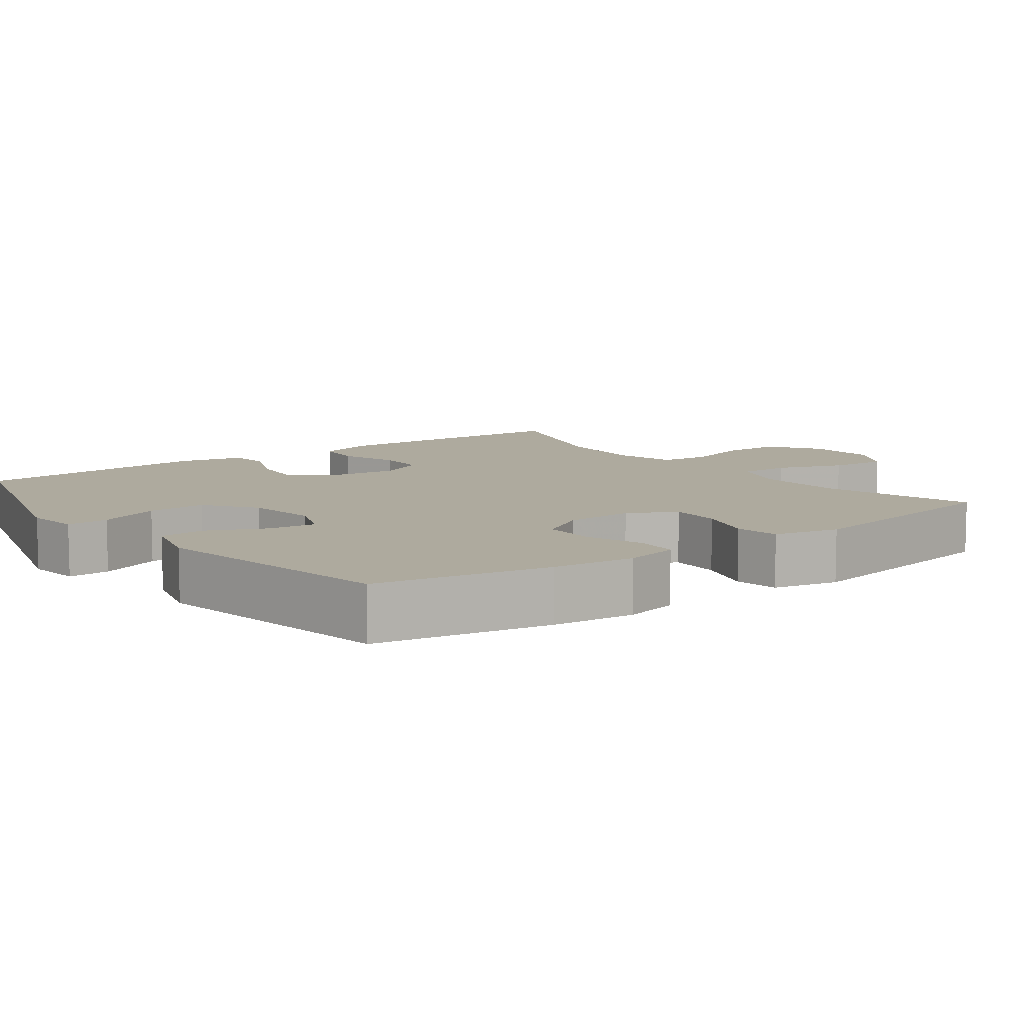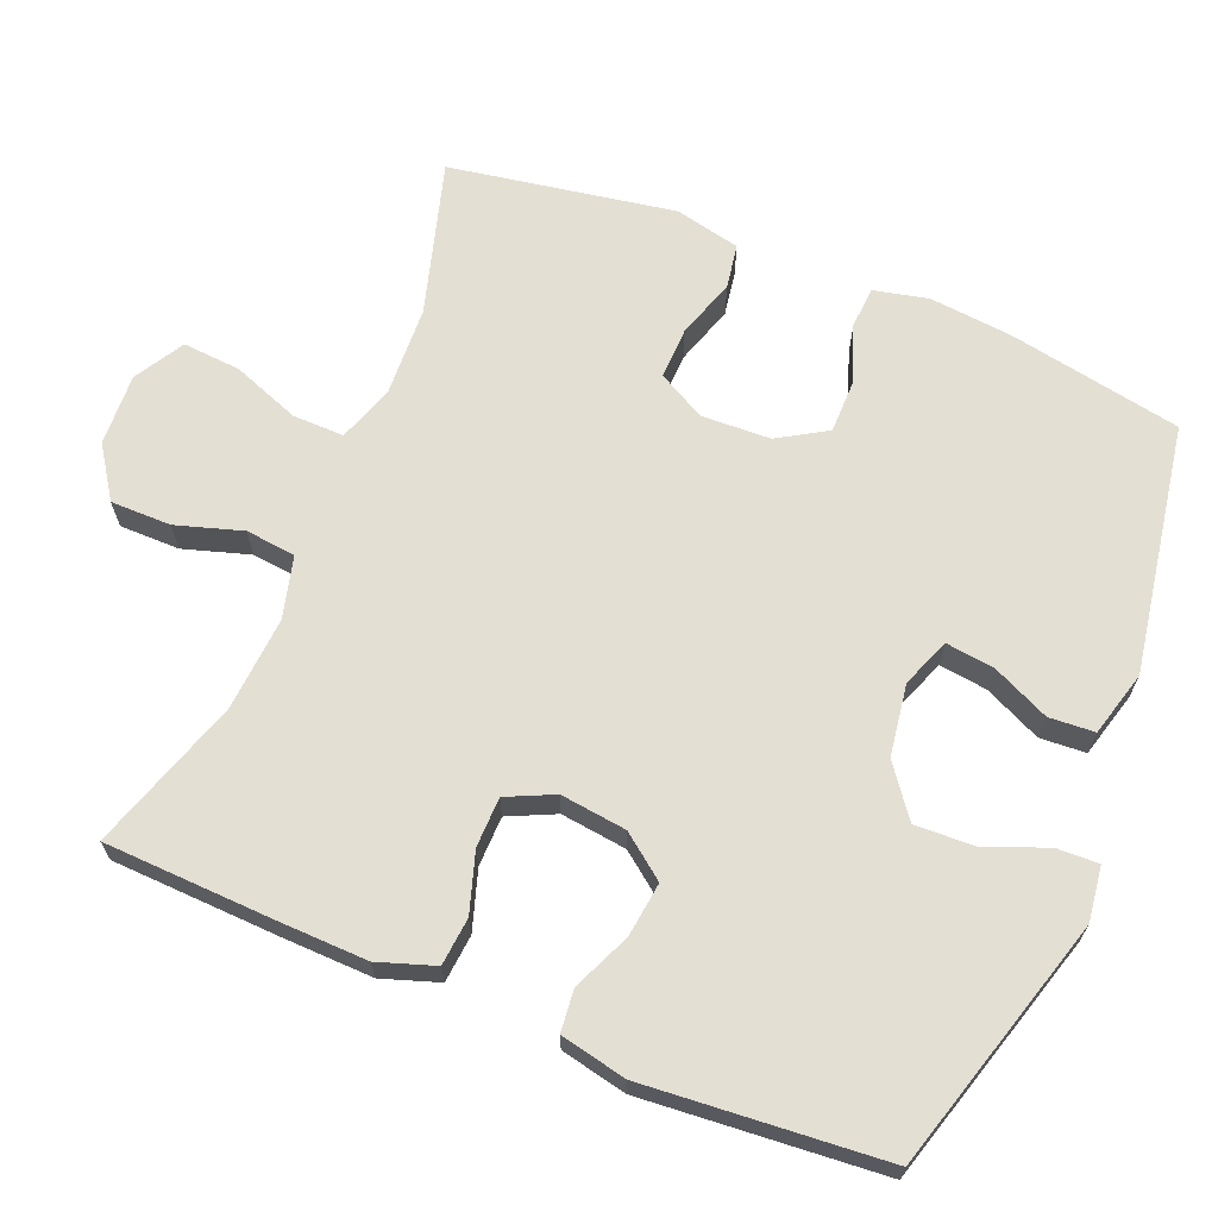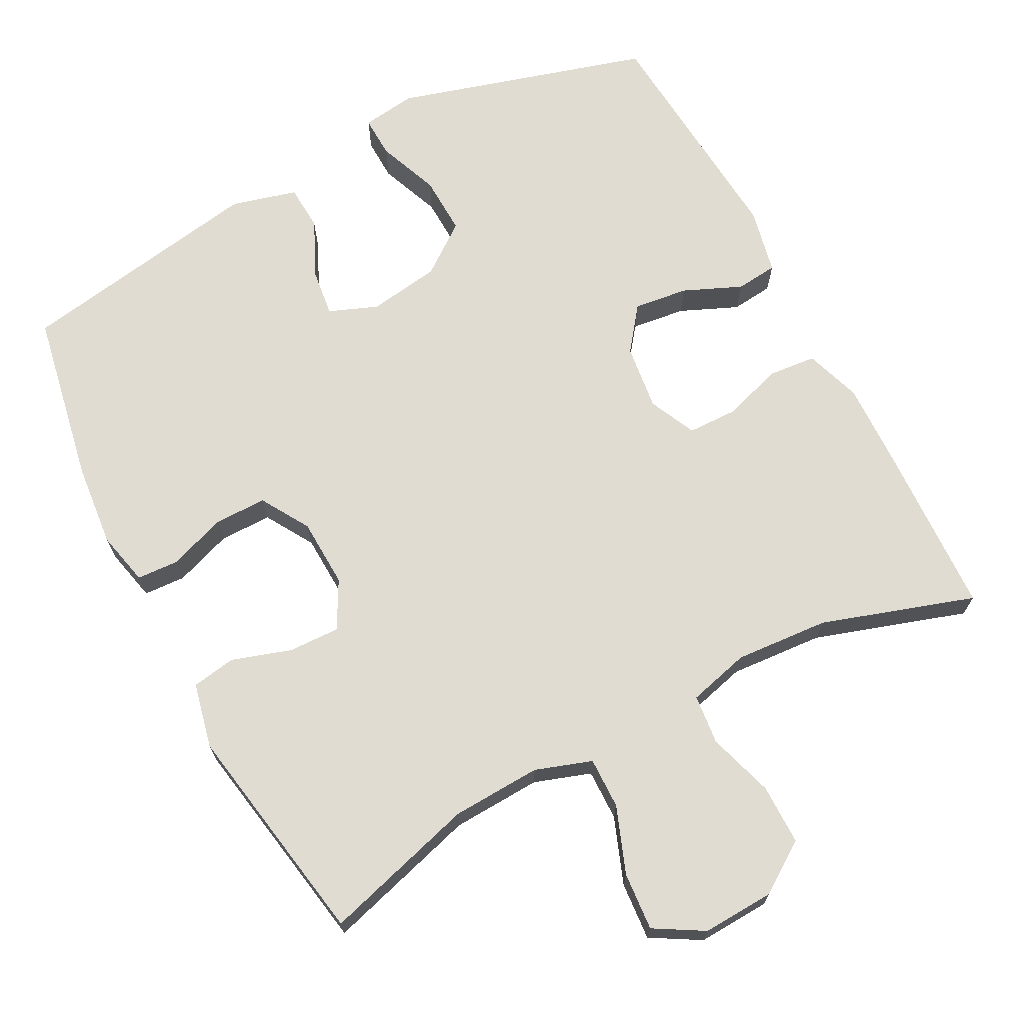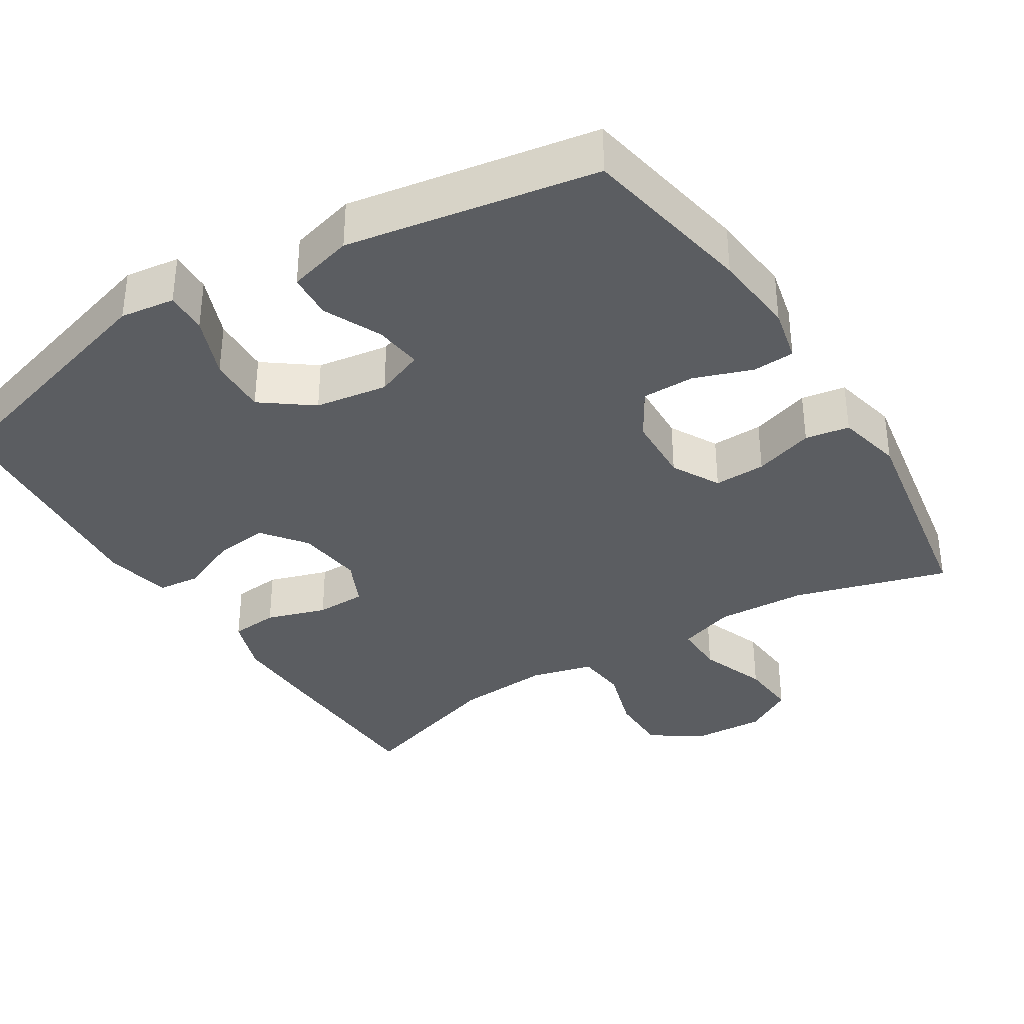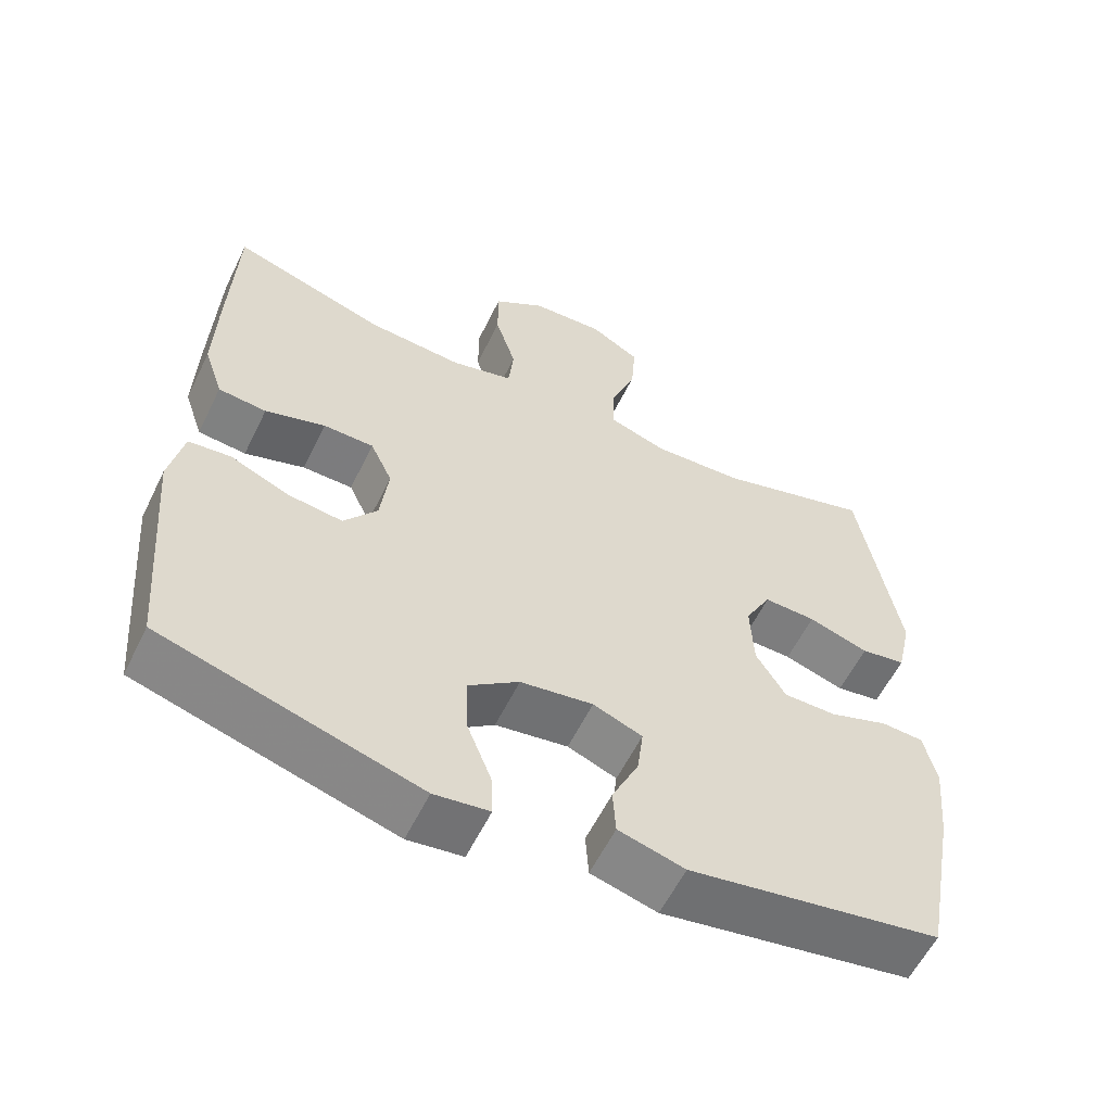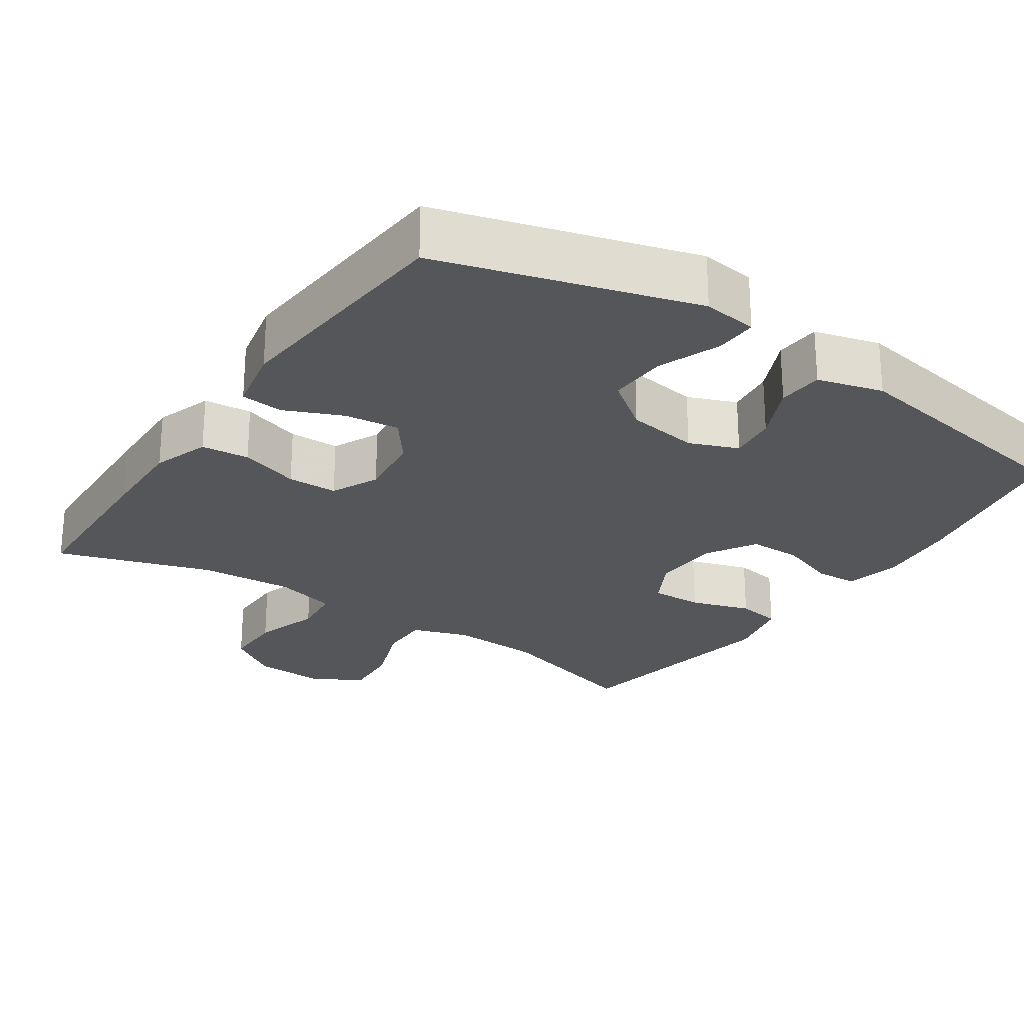
<metadata>
{"format":"obj","ext":"obj","renderer":"f3d","projection":"perspective","resolution":1024,"background":"white","views":[{"elev":9.2,"azim":-126.7,"up":"+Y"},{"elev":66.5,"azim":112.4,"up":"+Y"},{"elev":69.3,"azim":-27.6,"up":"+Y"},{"elev":-35.8,"azim":-147.9,"up":"+Y"},{"elev":-58.6,"azim":154.0,"up":"+Z"},{"elev":-25.3,"azim":145.9,"up":"+Y"}]}
</metadata>
<code>
v -0.5 0.07 0.5
v -0.291 0.07 0.439
v -0.169 0.07 0.433
v -0.092 0.07 0.459
v -0.093 0.07 0.529
v -0.127 0.07 0.62
v -0.133 0.07 0.699
v -0.066 0.07 0.738
v 0.032 0.07 0.733
v 0.101 0.07 0.686
v 0.101 0.07 0.604
v 0.073 0.07 0.514
v 0.08 0.07 0.446
v 0.164 0.07 0.424
v 0.292 0.07 0.433
v 0.5 0.07 0.5
v 0.509 0.07 0.266
v 0.512 0.07 0.148
v 0.486 0.07 0.071
v 0.421 0.07 0.065
v 0.34 0.07 0.091
v 0.272 0.07 0.09
v 0.242 0.07 0.026
v 0.253 0.07 -0.064
v 0.298 0.07 -0.123
v 0.372 0.07 -0.114
v 0.451 0.07 -0.08
v 0.508 0.07 -0.086
v 0.527 0.07 -0.176
v 0.5 0.07 -0.5
v 0.155 0.07 -0.6
v 0.081 0.07 -0.59
v 0.083 0.07 -0.533
v 0.116 0.07 -0.449
v 0.119 0.07 -0.369
v 0.051 0.07 -0.318
v -0.047 0.07 -0.303
v -0.113 0.07 -0.329
v -0.105 0.07 -0.394
v -0.069 0.07 -0.472
v -0.073 0.07 -0.534
v -0.162 0.07 -0.558
v -0.5 0.07 -0.5
v -0.544 0.07 -0.264
v -0.555 0.07 -0.151
v -0.538 0.07 -0.077
v -0.481 0.07 -0.074
v -0.402 0.07 -0.102
v -0.331 0.07 -0.102
v -0.291 0.07 -0.036
v -0.287 0.07 0.058
v -0.322 0.07 0.123
v -0.392 0.07 0.121
v -0.473 0.07 0.095
v -0.533 0.07 0.105
v -0.553 0.07 0.194
v -0.5 0 0.5
v -0.291 0 0.439
v -0.169 0 0.433
v -0.092 0 0.459
v -0.093 0 0.529
v -0.127 0 0.62
v -0.133 0 0.699
v -0.066 0 0.738
v 0.032 0 0.733
v 0.101 0 0.686
v 0.101 0 0.604
v 0.073 0 0.514
v 0.08 0 0.446
v 0.164 0 0.424
v 0.292 0 0.433
v 0.5 0 0.5
v 0.509 0 0.266
v 0.512 0 0.148
v 0.486 0 0.071
v 0.421 0 0.065
v 0.34 0 0.091
v 0.272 0 0.09
v 0.242 0 0.026
v 0.253 0 -0.064
v 0.298 0 -0.123
v 0.372 0 -0.114
v 0.451 0 -0.08
v 0.508 0 -0.086
v 0.527 0 -0.176
v 0.5 0 -0.5
v 0.155 0 -0.6
v 0.081 0 -0.59
v 0.083 0 -0.533
v 0.116 0 -0.449
v 0.119 0 -0.369
v 0.051 0 -0.318
v -0.047 0 -0.303
v -0.113 0 -0.329
v -0.105 0 -0.394
v -0.069 0 -0.472
v -0.073 0 -0.534
v -0.162 0 -0.558
v -0.5 0 -0.5
v -0.544 0 -0.264
v -0.555 0 -0.151
v -0.538 0 -0.077
v -0.481 0 -0.074
v -0.402 0 -0.102
v -0.331 0 -0.102
v -0.291 0 -0.036
v -0.287 0 0.058
v -0.322 0 0.123
v -0.392 0 0.121
v -0.473 0 0.095
v -0.533 0 0.105
v -0.553 0 0.194
f 53 54 55 56
f 52 53 56 1
f 51 52 1 2
f 45 46 47 48
f 45 48 49
f 44 45 49
f 43 44 49
f 42 43 49 50
f 39 40 41 42
f 38 39 42 50
f 31 32 33 34
f 31 34 35
f 30 31 35
f 29 30 35 36
f 26 27 28 29
f 25 26 29 36
f 18 19 20 21
f 18 21 22
f 15 16 17 18
f 14 15 18 22
f 13 14 22 23
f 9 10 11 12
f 9 12 13
f 8 9 13
f 5 6 7 8
f 4 5 8 13
f 3 4 13 23
f 51 2 3 23
f 37 38 50 51
f 24 25 36 37
f 23 24 37 51
f 112 111 110 109
f 57 112 109 108
f 58 57 108 107
f 104 103 102 101
f 105 104 101
f 105 101 100
f 105 100 99
f 106 105 99 98
f 98 97 96 95
f 106 98 95 94
f 90 89 88 87
f 91 90 87
f 91 87 86
f 92 91 86 85
f 85 84 83 82
f 92 85 82 81
f 77 76 75 74
f 78 77 74
f 74 73 72 71
f 78 74 71 70
f 79 78 70 69
f 68 67 66 65
f 69 68 65
f 69 65 64
f 64 63 62 61
f 69 64 61 60
f 79 69 60 59
f 79 59 58 107
f 107 106 94 93
f 93 92 81 80
f 107 93 80 79
f 1 57 58 2
f 2 58 59 3
f 3 59 60 4
f 4 60 61 5
f 5 61 62 6
f 6 62 63 7
f 7 63 64 8
f 8 64 65 9
f 9 65 66 10
f 10 66 67 11
f 11 67 68 12
f 12 68 69 13
f 13 69 70 14
f 14 70 71 15
f 15 71 72 16
f 16 72 73 17
f 17 73 74 18
f 18 74 75 19
f 19 75 76 20
f 20 76 77 21
f 21 77 78 22
f 22 78 79 23
f 23 79 80 24
f 24 80 81 25
f 25 81 82 26
f 26 82 83 27
f 27 83 84 28
f 28 84 85 29
f 29 85 86 30
f 30 86 87 31
f 31 87 88 32
f 32 88 89 33
f 33 89 90 34
f 34 90 91 35
f 35 91 92 36
f 36 92 93 37
f 37 93 94 38
f 38 94 95 39
f 39 95 96 40
f 40 96 97 41
f 41 97 98 42
f 42 98 99 43
f 43 99 100 44
f 44 100 101 45
f 45 101 102 46
f 46 102 103 47
f 47 103 104 48
f 48 104 105 49
f 49 105 106 50
f 50 106 107 51
f 51 107 108 52
f 52 108 109 53
f 53 109 110 54
f 54 110 111 55
f 55 111 112 56
f 56 112 57 1

</code>
